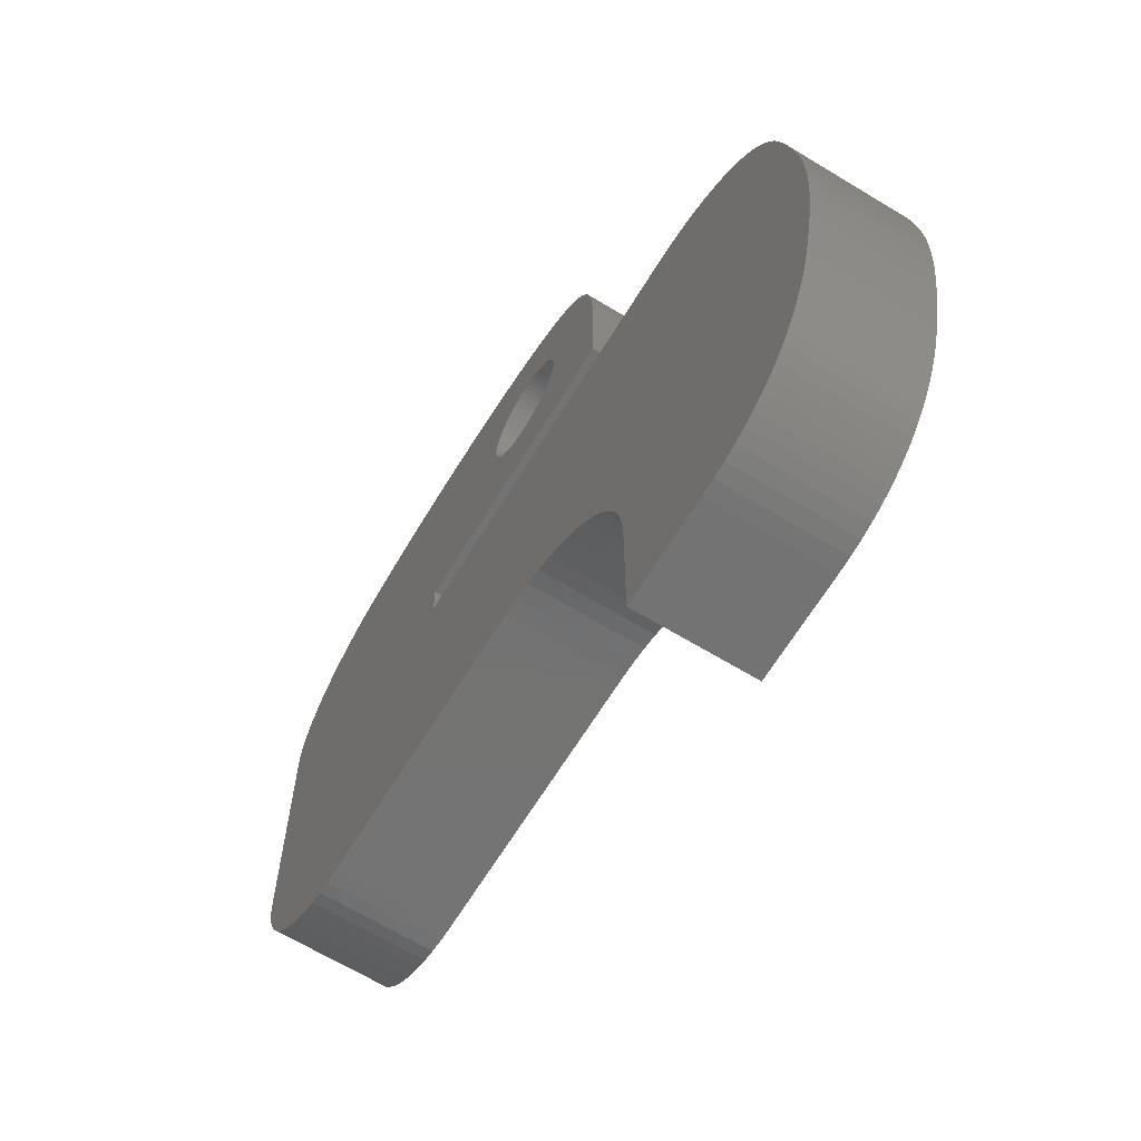
<metadata>
{"format":"stl","ext":"stl","renderer":"f3d","projection":"perspective","resolution":1024,"background":"white","views":[{"elev":-65.6,"azim":-121.4,"up":"+Y"}]}
</metadata>
<code>
# stl→obj: 432 verts, 864 faces
v -12.61 -2.735 0
v -12.31 -2.25 0
v -12.31 -2.25 3.75
v -12.61 -2.735 3.75
v -11.97 -1.794 0
v -11.97 -1.794 3.75
v -22.27 0.415 0
v -22.23 0.9738 0
v -22.28 -0.14 0
v -22.18 1.538 0
v -22.11 2.114 0
v -22.02 2.704 0
v -21.9 3.314 0
v -21.77 3.946 0
v -21.61 4.606 0
v -21.45 5.179 0
v -21.26 5.715 0
v -21.02 6.216 0
v -20.76 6.681 0
v -20.46 7.111 0
v -20.14 7.505 0
v -19.79 7.862 0
v -19.41 8.182 0
v -19.01 8.466 0
v -18.59 8.714 0
v -18.14 8.922 0
v -17.68 9.095 0
v -17.21 9.229 0
v -16.72 9.325 0
v -16.22 9.383 0
v -15.71 9.402 0
v -2.697 9.402 0
v -12.16 10.6 0
v -12.16 14.21 0
v -2.697 10.6 0
v -9.014 13.31 0
v -12.15 14.71 0
v -9.151 13.42 0
v -9.716 14.27 0
v -12.12 15.18 0
v -12.06 15.62 0
v -9.787 14.62 0
v -11.98 16.03 0
v -9.716 15.34 0
v -11.87 16.42 0
v -11.71 16.78 0
v -9.658 15.51 0
v -11.53 17.11 0
v -9.494 15.81 0
v -11.29 17.43 0
v -9.276 16.08 0
v -11.01 17.71 0
v -9.014 16.3 0
v -10.68 17.98 0
v -8.713 16.47 0
v -10.3 18.22 0
v -8.38 16.57 0
v -9.854 18.44 0
v -7.841 16.6 0
v -9.349 18.64 0
v -7.332 16.47 0
v -8.779 18.82 0
v -6.652 15.95 0
v -8.139 18.98 0
v -7.426 19.12 0
v -7.17 19.17 0
v -6.909 19.21 0
v -6.644 19.25 0
v -6.374 19.29 0
v -6.101 19.32 0
v -5.825 19.35 0
v -5.546 19.38 0
v -5.264 19.41 0
v -4.978 19.43 0
v -4.689 19.45 0
v -4.397 19.47 0
v -4.104 19.48 0
v -3.808 19.49 0
v -3.509 19.5 0
v -3.209 19.51 0
v -2.906 19.51 0
v -2.603 19.51 0
v -2.297 19.51 0
v -1.99 19.5 0
v -1.683 19.49 0
v -1.374 19.48 0
v -1.065 19.46 0
v -0.755 19.45 0
v -0.445 19.42 0
v -0.135 19.4 0
v 0.175 19.37 0
v 0.4838 19.34 0
v 0.7937 19.3 0
v 1.103 19.26 0
v 1.41 19.22 0
v 1.716 19.18 0
v 2.021 19.12 0
v 2.498 19.03 0
v 2.961 18.9 0
v 3.411 18.73 0
v 3.844 18.54 0
v 4.256 18.31 0
v 4.646 18.06 0
v 5.011 17.78 0
v 5.349 17.47 0
v 5.656 17.14 0
v 5.931 16.78 0
v 6.171 16.4 0
v 6.372 16 0
v 6.535 15.58 0
v 6.652 15.14 0
v 6.726 14.68 0
v 6.751 14.21 0
v 6.751 5.201 0
v 6.726 4.713 0
v 6.655 4.237 0
v 6.54 3.777 0
v 6.381 3.336 0
v 6.184 2.916 0
v 5.947 2.52 0
v 5.676 2.15 0
v 5.372 1.808 0
v 5.037 1.498 0
v 4.674 1.22 0
v 4.284 0.9775 0
v -7.426 0.395 0
v 3.87 0.775 0
v -9.162 0.12 0
v -8.601 0.2712 0
v -8.021 0.3638 0
v -9.796 14.8 0
v -9.703 -0.08375 0
v -10.22 -0.3387 0
v -10.71 -0.6412 0
v -11.16 -0.9862 0
v -11.58 -1.373 0
v -12.86 -3.245 0
v -13.06 -3.779 0
v -13.21 -4.332 0
v -13.3 -4.9 0
v -13.34 -5.481 0
v -13.34 -9.803 0
v -16.59 -9.803 0
v -17.09 -9.779 0
v -17.57 -9.711 0
v -18.02 -9.6 0
v -18.44 -9.446 0
v -18.84 -9.254 0
v -19.21 -9.024 0
v -19.56 -8.756 0
v -19.88 -8.455 0
v -20.18 -8.12 0
v -20.45 -7.755 0
v -20.7 -7.36 0
v -20.93 -6.938 0
v -21.14 -6.489 0
v -21.32 -6.016 0
v -21.48 -5.522 0
v -21.61 -5.006 0
v -21.77 -4.319 0
v -21.91 -3.661 0
v -22.03 -3.031 0
v -22.12 -2.424 0
v -22.19 -1.836 0
v -22.24 -1.261 0
v -22.27 -0.6975 0
v -9.76 14.44 0
v -9.658 14.1 0
v -9.494 13.8 0
v -9.582 13.95 0
v -9.391 13.66 0
v -9.276 13.53 0
v -8.867 13.22 0
v -8.713 13.15 0
v -8.55 13.09 0
v -8.38 13.04 0
v -8.204 13.02 0
v -8.021 13.01 0
v -7.841 13.02 0
v -7.665 13.04 0
v -7.495 13.09 0
v -7.332 13.15 0
v -7.178 13.22 0
v -6.894 13.42 0
v -7.031 13.31 0
v -6.768 13.53 0
v -9.582 15.66 0
v -6.652 13.66 0
v -6.551 13.8 0
v -9.391 15.95 0
v -6.386 14.1 0
v -6.461 13.95 0
v -6.326 14.27 0
v -8.204 16.6 0
v -6.256 14.62 0
v -6.282 14.44 0
v -6.256 14.99 0
v -6.246 14.8 0
v -6.551 15.81 0
v -6.461 15.66 0
v -6.282 15.17 0
v -6.326 15.34 0
v -6.386 15.51 0
v -6.768 16.08 0
v -6.894 16.2 0
v -7.031 16.3 0
v -7.178 16.39 0
v -7.495 16.53 0
v -7.665 16.57 0
v -8.021 16.61 0
v -8.55 16.53 0
v -8.867 16.39 0
v -9.151 16.2 0
v -9.76 15.17 0
v -9.787 14.99 0
v 3.435 0.6125 0
v 2.98 0.4938 0
v 2.507 0.42 0
v 2.021 0.395 0
v -12.86 -3.245 3.75
v -22.28 -0.14 3.75
v -22.27 -0.6975 3.75
v -22.24 -1.261 3.75
v -22.12 -2.424 3.75
v -22.19 -1.836 3.75
v -22.03 -3.031 3.75
v -21.91 -3.661 3.75
v -21.77 -4.319 3.75
v -21.61 -5.006 3.75
v -21.48 -5.522 3.75
v -21.32 -6.016 3.75
v -21.14 -6.489 3.75
v -20.93 -6.938 3.75
v -20.7 -7.36 3.75
v -20.45 -7.755 3.75
v -20.18 -8.12 3.75
v -19.88 -8.455 3.75
v -19.56 -8.756 3.75
v -19.21 -9.024 3.75
v -18.84 -9.254 3.75
v -18.44 -9.446 3.75
v -18.02 -9.6 3.75
v -17.57 -9.711 3.75
v -17.09 -9.779 3.75
v -16.59 -9.803 3.75
v -13.34 -9.803 3.75
v -13.34 -5.481 3.75
v -13.3 -4.9 3.75
v -13.21 -4.332 3.75
v -13.06 -3.779 3.75
v -11.58 -1.373 3.75
v -11.16 -0.9862 3.75
v -10.71 -0.6412 3.75
v -10.22 -0.3387 3.75
v -9.703 -0.08375 3.75
v -9.162 0.12 3.75
v -8.601 0.2712 3.75
v -8.021 0.3638 3.75
v -7.426 0.395 3.75
v 4.284 0.9775 3.75
v 2.507 0.42 3.75
v 2.021 0.395 3.75
v 2.98 0.4938 3.75
v 3.435 0.6125 3.75
v 3.87 0.775 3.75
v 4.674 1.22 3.75
v 5.037 1.498 3.75
v 5.372 1.808 3.75
v 5.676 2.15 3.75
v 5.947 2.52 3.75
v 6.184 2.916 3.75
v 6.381 3.336 3.75
v 6.54 3.777 3.75
v 6.655 4.237 3.75
v 6.726 4.713 3.75
v 6.751 5.201 3.75
v -2.697 9.402 3.75
v -15.71 9.402 3.75
v -16.22 9.383 3.75
v -2.697 10.6 3.75
v 6.652 15.14 3.75
v 6.535 15.58 3.75
v 6.726 14.68 3.75
v 6.751 14.21 3.75
v -12.16 10.6 3.75
v -8.021 13.01 3.75
v -8.204 13.02 3.75
v -7.665 13.04 3.75
v -7.841 13.02 3.75
v -7.332 13.15 3.75
v -7.495 13.09 3.75
v -7.178 13.22 3.75
v -12.16 14.21 3.75
v -7.426 19.12 3.75
v -8.139 18.98 3.75
v -12.12 15.18 3.75
v -12.15 14.71 3.75
v -9.854 18.44 3.75
v -12.06 15.62 3.75
v -10.3 18.22 3.75
v -9.349 18.64 3.75
v -11.53 17.11 3.75
v -11.71 16.78 3.75
v -11.29 17.43 3.75
v -9.391 15.95 3.75
v -9.276 16.08 3.75
v -6.909 19.21 3.75
v -11.87 16.42 3.75
v -11.01 17.71 3.75
v -11.98 16.03 3.75
v -10.68 17.98 3.75
v -16.72 9.325 3.75
v -8.779 18.82 3.75
v -6.246 14.8 3.75
v -6.256 14.62 3.75
v -1.065 19.46 3.75
v 6.372 16 3.75
v -17.21 9.229 3.75
v -17.68 9.095 3.75
v -18.14 8.922 3.75
v -18.59 8.714 3.75
v -19.01 8.466 3.75
v -19.41 8.182 3.75
v -19.79 7.862 3.75
v -20.14 7.505 3.75
v -20.46 7.111 3.75
v -20.76 6.681 3.75
v -21.02 6.216 3.75
v -21.26 5.715 3.75
v -21.45 5.179 3.75
v -21.61 4.606 3.75
v -21.77 3.946 3.75
v -21.9 3.314 3.75
v -22.02 2.704 3.75
v -22.11 2.114 3.75
v -22.18 1.538 3.75
v -22.23 0.9738 3.75
v -22.27 0.415 3.75
v -8.204 16.6 3.75
v -8.021 16.61 3.75
v -5.825 19.35 3.75
v -8.38 16.57 3.75
v -6.101 19.32 3.75
v -8.713 16.47 3.75
v -8.55 16.53 3.75
v -6.374 19.29 3.75
v -6.652 13.66 3.75
v -6.768 13.53 3.75
v -0.135 19.4 3.75
v -9.151 16.2 3.75
v -6.644 19.25 3.75
v -8.867 16.39 3.75
v -7.841 16.6 3.75
v -5.546 19.38 3.75
v -6.282 14.44 3.75
v -6.326 14.27 3.75
v -0.755 19.45 3.75
v -8.38 13.04 3.75
v -8.55 13.09 3.75
v -5.264 19.41 3.75
v -8.713 13.15 3.75
v -7.665 16.57 3.75
v -4.978 19.43 3.75
v -8.867 13.22 3.75
v -7.495 16.53 3.75
v -4.689 19.45 3.75
v -9.014 13.31 3.75
v -7.332 16.47 3.75
v -4.397 19.47 3.75
v -6.386 15.51 3.75
v -6.326 15.34 3.75
v -2.297 19.51 3.75
v -7.178 16.39 3.75
v -4.104 19.48 3.75
v -7.031 16.3 3.75
v -3.808 19.49 3.75
v -9.276 13.53 3.75
v -9.391 13.66 3.75
v -6.894 16.2 3.75
v -3.509 19.5 3.75
v -6.768 16.08 3.75
v -3.209 19.51 3.75
v -6.652 15.95 3.75
v -2.906 19.51 3.75
v -6.551 15.81 3.75
v -2.603 19.51 3.75
v -6.461 15.66 3.75
v -1.99 19.5 3.75
v -6.282 15.17 3.75
v -1.683 19.49 3.75
v -6.256 14.99 3.75
v -1.374 19.48 3.75
v -0.445 19.42 3.75
v -6.386 14.1 3.75
v -6.461 13.95 3.75
v -6.551 13.8 3.75
v 0.175 19.37 3.75
v -6.894 13.42 3.75
v -9.151 13.42 3.75
v -9.014 16.3 3.75
v -7.17 19.17 3.75
v -9.494 15.81 3.75
v -9.582 15.66 3.75
v -9.658 15.51 3.75
v -9.716 15.34 3.75
v -9.76 15.17 3.75
v -9.787 14.99 3.75
v -9.796 14.8 3.75
v -9.787 14.62 3.75
v -9.76 14.44 3.75
v -9.716 14.27 3.75
v -9.658 14.1 3.75
v -9.582 13.95 3.75
v -9.494 13.8 3.75
v 0.4838 19.34 3.75
v 0.7937 19.3 3.75
v 1.103 19.26 3.75
v -7.031 13.31 3.75
v 1.41 19.22 3.75
v 1.716 19.18 3.75
v 2.021 19.12 3.75
v 2.498 19.03 3.75
v 2.961 18.9 3.75
v 3.411 18.73 3.75
v 3.844 18.54 3.75
v 4.256 18.31 3.75
v 4.646 18.06 3.75
v 5.011 17.78 3.75
v 5.349 17.47 3.75
v 5.656 17.14 3.75
v 5.931 16.78 3.75
v 6.171 16.4 3.75
f 1 2 3
f 4 1 3
f 2 5 6
f 3 2 6
f 7 8 9
f 9 8 10
f 9 10 11
f 9 11 12
f 9 12 13
f 9 13 14
f 9 14 15
f 9 15 16
f 9 16 17
f 9 17 18
f 9 18 19
f 9 19 20
f 9 20 21
f 9 21 22
f 9 22 23
f 9 23 24
f 9 24 25
f 9 25 26
f 9 26 27
f 9 27 28
f 9 28 29
f 9 29 30
f 9 30 31
f 9 31 32
f 33 34 35
f 36 37 38
f 39 40 41
f 42 41 43
f 44 45 46
f 47 46 48
f 49 48 50
f 51 50 52
f 53 52 54
f 55 54 56
f 57 56 58
f 59 58 60
f 61 60 62
f 63 62 64
f 35 64 65
f 35 65 66
f 35 66 67
f 35 67 68
f 35 68 69
f 35 69 70
f 35 70 71
f 35 71 72
f 35 72 73
f 35 73 74
f 35 74 75
f 35 75 76
f 35 76 77
f 35 77 78
f 35 78 79
f 35 79 80
f 35 80 81
f 35 81 82
f 35 82 32
f 32 82 83
f 32 83 84
f 32 84 85
f 32 85 86
f 32 86 87
f 32 87 88
f 32 88 89
f 32 89 90
f 32 90 91
f 32 91 92
f 32 92 93
f 32 93 94
f 32 94 95
f 32 95 96
f 32 96 97
f 32 97 98
f 32 98 99
f 32 99 100
f 32 100 101
f 32 101 102
f 32 102 103
f 32 103 104
f 32 104 105
f 32 105 106
f 32 106 107
f 32 107 108
f 32 108 109
f 32 109 110
f 32 110 111
f 32 111 112
f 32 112 113
f 32 113 114
f 32 114 9
f 9 114 115
f 9 115 116
f 9 116 117
f 9 117 118
f 9 118 119
f 9 119 120
f 9 120 121
f 9 121 122
f 9 122 123
f 9 123 124
f 9 124 125
f 126 125 127
f 9 125 126
f 128 9 129
f 9 126 130
f 42 43 131
f 9 128 132
f 132 133 9
f 133 134 9
f 134 135 9
f 135 136 9
f 136 5 9
f 5 2 9
f 2 1 9
f 1 137 9
f 137 138 9
f 138 139 9
f 139 140 9
f 140 141 9
f 141 142 9
f 9 142 143
f 9 143 144
f 9 144 145
f 9 145 146
f 9 146 147
f 9 147 148
f 9 148 149
f 9 149 150
f 9 150 151
f 9 151 152
f 9 152 153
f 9 153 154
f 9 154 155
f 9 155 156
f 9 156 157
f 9 157 158
f 9 158 159
f 9 159 160
f 9 160 161
f 9 161 162
f 9 162 163
f 9 163 164
f 9 164 165
f 9 165 166
f 43 45 131
f 167 41 42
f 39 41 167
f 168 40 39
f 169 40 170
f 170 40 168
f 37 40 169
f 37 169 171
f 37 171 172
f 37 172 38
f 34 37 36
f 34 36 173
f 34 173 174
f 34 174 35
f 174 175 35
f 176 35 175
f 177 35 176
f 178 35 177
f 179 35 178
f 180 35 179
f 181 35 180
f 182 35 181
f 183 35 182
f 184 35 185
f 186 35 184
f 47 48 187
f 188 35 186
f 189 35 188
f 49 50 190
f 191 35 192
f 193 35 191
f 57 58 194
f 195 35 196
f 35 193 196
f 197 35 198
f 35 195 198
f 199 35 200
f 35 197 201
f 35 201 202
f 35 202 203
f 35 203 200
f 204 62 63
f 35 199 64
f 199 63 64
f 205 62 204
f 206 62 205
f 207 62 206
f 61 62 207
f 208 60 61
f 209 60 208
f 210 58 59
f 194 58 210
f 59 60 209
f 211 56 57
f 55 56 211
f 212 54 55
f 53 54 212
f 213 52 53
f 51 52 213
f 190 50 51
f 192 35 189
f 187 48 49
f 44 46 47
f 214 45 44
f 215 45 214
f 131 45 215
f 126 127 216
f 126 216 217
f 126 217 218
f 126 218 219
f 185 35 183
f 129 9 130
f 137 1 4
f 220 137 4
f 221 222 223
f 224 221 225
f 225 221 223
f 226 221 224
f 227 221 226
f 228 221 227
f 229 221 228
f 230 221 229
f 231 221 230
f 232 221 231
f 233 221 232
f 234 221 233
f 235 221 234
f 236 221 235
f 237 221 236
f 238 221 237
f 239 221 238
f 240 221 239
f 241 221 240
f 242 221 241
f 243 221 242
f 244 221 243
f 245 221 244
f 246 221 245
f 247 221 246
f 248 221 247
f 249 221 248
f 250 221 249
f 220 221 250
f 4 221 220
f 3 221 4
f 6 221 3
f 251 221 6
f 252 221 251
f 253 221 252
f 254 221 253
f 255 221 254
f 256 221 255
f 257 221 256
f 258 221 257
f 259 221 258
f 260 221 259
f 261 259 262
f 263 259 261
f 264 259 263
f 265 259 264
f 260 259 265
f 266 221 260
f 267 221 266
f 268 221 267
f 269 221 268
f 270 221 269
f 271 221 270
f 272 221 271
f 273 221 272
f 274 221 273
f 275 221 274
f 276 221 275
f 277 221 276
f 277 278 221
f 278 279 221
f 280 281 282
f 280 283 281
f 280 284 283
f 280 277 284
f 285 286 287
f 285 288 289
f 285 290 291
f 285 292 290
f 293 294 295
f 296 297 298
f 299 296 300
f 297 293 301
f 302 303 304
f 305 306 307
f 304 308 309
f 309 310 311
f 311 299 300
f 300 296 298
f 279 312 221
f 298 297 301
f 301 293 313
f 314 315 316
f 317 280 282
f 284 277 276
f 293 295 313
f 310 299 311
f 318 221 312
f 319 221 318
f 320 221 319
f 321 221 320
f 322 221 321
f 323 221 322
f 324 221 323
f 325 221 324
f 326 221 325
f 327 221 326
f 328 221 327
f 329 221 328
f 330 221 329
f 331 221 330
f 332 221 331
f 333 221 332
f 334 221 333
f 335 221 334
f 336 221 335
f 337 221 336
f 338 221 337
f 339 340 341
f 342 341 343
f 342 339 341
f 285 289 286
f 344 345 346
f 347 348 349
f 306 350 307
f 285 291 288
f 307 350 351
f 352 344 351
f 351 344 346
f 346 345 343
f 340 353 354
f 355 356 357
f 285 287 358
f 341 340 354
f 285 358 359
f 354 353 360
f 285 359 361
f 360 362 363
f 285 361 364
f 363 365 366
f 285 364 367
f 366 368 369
f 370 371 372
f 369 373 374
f 374 375 376
f 377 378 285
f 376 379 380
f 380 381 382
f 382 383 384
f 384 385 386
f 385 387 386
f 386 370 372
f 372 371 388
f 388 389 390
f 390 391 392
f 392 314 316
f 316 315 357
f 315 355 357
f 357 356 393
f 356 394 393
f 393 395 349
f 395 396 349
f 396 347 349
f 349 348 397
f 348 398 397
f 367 399 285
f 394 395 393
f 383 385 384
f 381 383 382
f 379 381 380
f 387 370 386
f 373 375 374
f 399 377 285
f 371 389 388
f 389 391 390
f 391 314 392
f 350 400 351
f 303 308 304
f 308 310 309
f 293 401 294
f 293 307 401
f 293 305 307
f 293 402 305
f 293 403 402
f 400 352 351
f 293 404 403
f 293 405 404
f 293 406 405
f 345 342 343
f 293 407 406
f 293 408 407
f 293 409 408
f 353 362 360
f 293 410 409
f 362 365 363
f 293 411 410
f 375 379 376
f 365 368 366
f 293 412 411
f 368 373 369
f 293 413 412
f 293 414 413
f 293 378 414
f 293 285 378
f 398 415 397
f 398 416 415
f 398 417 416
f 418 417 398
f 418 419 417
f 418 420 419
f 418 421 420
f 418 422 421
f 292 422 418
f 292 423 422
f 292 424 423
f 285 424 292
f 285 425 424
f 285 426 425
f 285 427 426
f 285 428 427
f 285 429 428
f 285 430 429
f 285 431 430
f 285 432 431
f 285 317 432
f 285 280 317
f 5 136 251
f 6 5 251
f 166 222 9
f 9 222 221
f 221 338 9
f 9 338 7
f 165 223 166
f 166 223 222
f 164 225 165
f 165 225 223
f 163 224 164
f 164 224 225
f 162 226 163
f 163 226 224
f 161 227 162
f 162 227 226
f 160 228 161
f 161 228 227
f 159 229 160
f 160 229 228
f 158 230 159
f 159 230 229
f 157 231 158
f 158 231 230
f 156 232 157
f 157 232 231
f 155 233 156
f 156 233 232
f 154 234 155
f 155 234 233
f 153 235 154
f 154 235 234
f 152 236 153
f 153 236 235
f 151 237 152
f 152 237 236
f 151 150 238
f 237 151 238
f 150 149 239
f 238 150 239
f 149 148 240
f 239 149 240
f 148 147 241
f 240 148 241
f 147 146 242
f 241 147 242
f 146 145 243
f 242 146 243
f 145 144 244
f 243 145 244
f 144 143 245
f 244 144 245
f 143 142 246
f 245 143 246
f 142 141 247
f 246 142 247
f 141 140 248
f 247 141 248
f 140 139 249
f 248 140 249
f 139 138 250
f 249 139 250
f 138 137 220
f 250 138 220
f 136 135 252
f 251 136 252
f 135 134 253
f 252 135 253
f 134 133 254
f 253 134 254
f 133 132 255
f 254 133 255
f 132 128 256
f 255 132 256
f 128 129 257
f 256 128 257
f 129 130 258
f 257 129 258
f 130 126 259
f 258 130 259
f 126 219 262
f 259 126 262
f 219 218 261
f 262 219 261
f 218 217 263
f 261 218 263
f 217 216 264
f 263 217 264
f 216 127 265
f 264 216 265
f 127 125 260
f 265 127 260
f 125 124 266
f 260 125 266
f 124 123 267
f 266 124 267
f 123 122 268
f 267 123 268
f 122 121 269
f 268 122 269
f 121 120 270
f 269 121 270
f 120 119 271
f 270 120 271
f 119 118 272
f 271 119 272
f 118 117 273
f 272 118 273
f 117 116 274
f 273 117 274
f 116 115 275
f 274 116 275
f 115 114 276
f 275 115 276
f 114 113 284
f 276 114 284
f 112 283 284
f 113 112 284
f 111 281 283
f 112 111 283
f 110 282 281
f 111 110 281
f 109 317 282
f 110 109 282
f 108 432 317
f 109 108 317
f 107 431 432
f 108 107 432
f 106 430 431
f 107 106 431
f 105 429 430
f 106 105 430
f 428 429 104
f 104 429 105
f 427 428 103
f 103 428 104
f 426 427 102
f 102 427 103
f 425 426 101
f 101 426 102
f 424 425 100
f 100 425 101
f 423 424 99
f 99 424 100
f 422 423 98
f 98 423 99
f 421 422 97
f 97 422 98
f 420 421 96
f 96 421 97
f 419 420 95
f 95 420 96
f 417 419 94
f 94 419 95
f 416 417 93
f 93 417 94
f 415 416 92
f 92 416 93
f 397 415 91
f 91 415 92
f 349 397 90
f 90 397 91
f 393 349 89
f 89 349 90
f 357 393 88
f 88 393 89
f 316 357 87
f 87 357 88
f 392 316 86
f 86 316 87
f 390 392 85
f 85 392 86
f 388 390 84
f 84 390 85
f 372 388 83
f 83 388 84
f 386 372 82
f 82 372 83
f 384 386 81
f 81 386 82
f 382 384 80
f 80 384 81
f 380 382 79
f 79 382 80
f 376 380 78
f 78 380 79
f 374 376 77
f 77 376 78
f 369 374 76
f 76 374 77
f 366 369 75
f 75 369 76
f 363 366 74
f 74 366 75
f 360 363 73
f 73 363 74
f 354 360 72
f 72 360 73
f 341 354 71
f 71 354 72
f 343 341 70
f 70 341 71
f 346 343 69
f 69 343 70
f 351 346 68
f 68 346 69
f 307 351 67
f 67 351 68
f 401 307 66
f 66 307 67
f 294 401 65
f 65 401 66
f 295 294 64
f 64 294 65
f 313 295 62
f 62 295 64
f 301 313 60
f 60 313 62
f 298 301 58
f 58 301 60
f 300 298 56
f 56 298 58
f 311 300 54
f 54 300 56
f 309 311 52
f 52 311 54
f 304 309 50
f 50 309 52
f 302 304 48
f 48 304 50
f 303 302 46
f 46 302 48
f 308 303 45
f 45 303 46
f 310 308 43
f 43 308 45
f 299 310 41
f 41 310 43
f 296 299 40
f 40 299 41
f 297 296 37
f 37 296 40
f 293 297 34
f 34 297 37
f 285 293 33
f 33 293 34
f 33 35 280
f 285 33 280
f 277 280 32
f 32 280 35
f 278 277 31
f 31 277 32
f 279 278 30
f 30 278 31
f 312 279 29
f 29 279 30
f 318 312 28
f 28 312 29
f 319 318 27
f 27 318 28
f 320 319 26
f 26 319 27
f 321 320 25
f 25 320 26
f 322 321 24
f 24 321 25
f 323 322 23
f 23 322 24
f 324 323 22
f 22 323 23
f 325 324 21
f 21 324 22
f 326 325 20
f 20 325 21
f 327 326 19
f 19 326 20
f 328 327 18
f 18 327 19
f 329 328 17
f 17 328 18
f 330 329 16
f 16 329 17
f 331 330 15
f 15 330 16
f 332 331 14
f 14 331 15
f 333 332 13
f 13 332 14
f 334 333 12
f 12 333 13
f 335 334 11
f 11 334 12
f 336 335 10
f 10 335 11
f 337 336 8
f 8 336 10
f 338 337 7
f 7 337 8
f 131 408 409
f 42 131 409
f 131 215 407
f 408 131 407
f 215 214 406
f 407 215 406
f 214 44 405
f 406 214 405
f 44 47 404
f 405 44 404
f 47 187 403
f 404 47 403
f 187 49 402
f 403 187 402
f 49 190 305
f 402 49 305
f 190 51 306
f 305 190 306
f 51 213 350
f 306 51 350
f 213 53 400
f 350 213 400
f 53 212 352
f 400 53 352
f 212 55 344
f 352 212 344
f 55 211 345
f 344 55 345
f 211 57 342
f 345 211 342
f 57 194 339
f 342 57 339
f 194 210 340
f 339 194 340
f 210 59 353
f 340 210 353
f 59 209 362
f 353 59 362
f 209 208 365
f 362 209 365
f 208 61 368
f 365 208 368
f 61 207 373
f 368 61 373
f 207 206 375
f 373 207 375
f 206 205 379
f 375 206 379
f 205 204 381
f 379 205 381
f 63 383 204
f 204 383 381
f 199 385 63
f 63 385 383
f 200 387 199
f 199 387 385
f 203 370 200
f 200 370 387
f 202 371 203
f 203 371 370
f 201 389 202
f 202 389 371
f 197 391 201
f 201 391 389
f 198 314 197
f 197 314 391
f 315 314 195
f 195 314 198
f 355 315 196
f 196 315 195
f 356 355 193
f 193 355 196
f 394 356 191
f 191 356 193
f 395 394 192
f 192 394 191
f 396 395 189
f 189 395 192
f 347 396 188
f 188 396 189
f 348 347 186
f 186 347 188
f 398 348 184
f 184 348 186
f 418 398 185
f 185 398 184
f 292 418 183
f 183 418 185
f 290 292 182
f 182 292 183
f 291 290 181
f 181 290 182
f 288 291 180
f 180 291 181
f 289 288 179
f 179 288 180
f 286 289 178
f 178 289 179
f 287 286 177
f 177 286 178
f 358 287 176
f 176 287 177
f 359 358 175
f 175 358 176
f 361 359 174
f 174 359 175
f 364 361 173
f 173 361 174
f 367 364 36
f 36 364 173
f 399 367 38
f 38 367 36
f 377 399 172
f 172 399 38
f 171 378 377
f 172 171 377
f 169 414 378
f 171 169 378
f 170 413 414
f 169 170 414
f 168 412 413
f 170 168 413
f 39 411 412
f 168 39 412
f 167 410 411
f 39 167 411
f 42 409 410
f 167 42 410

</code>
